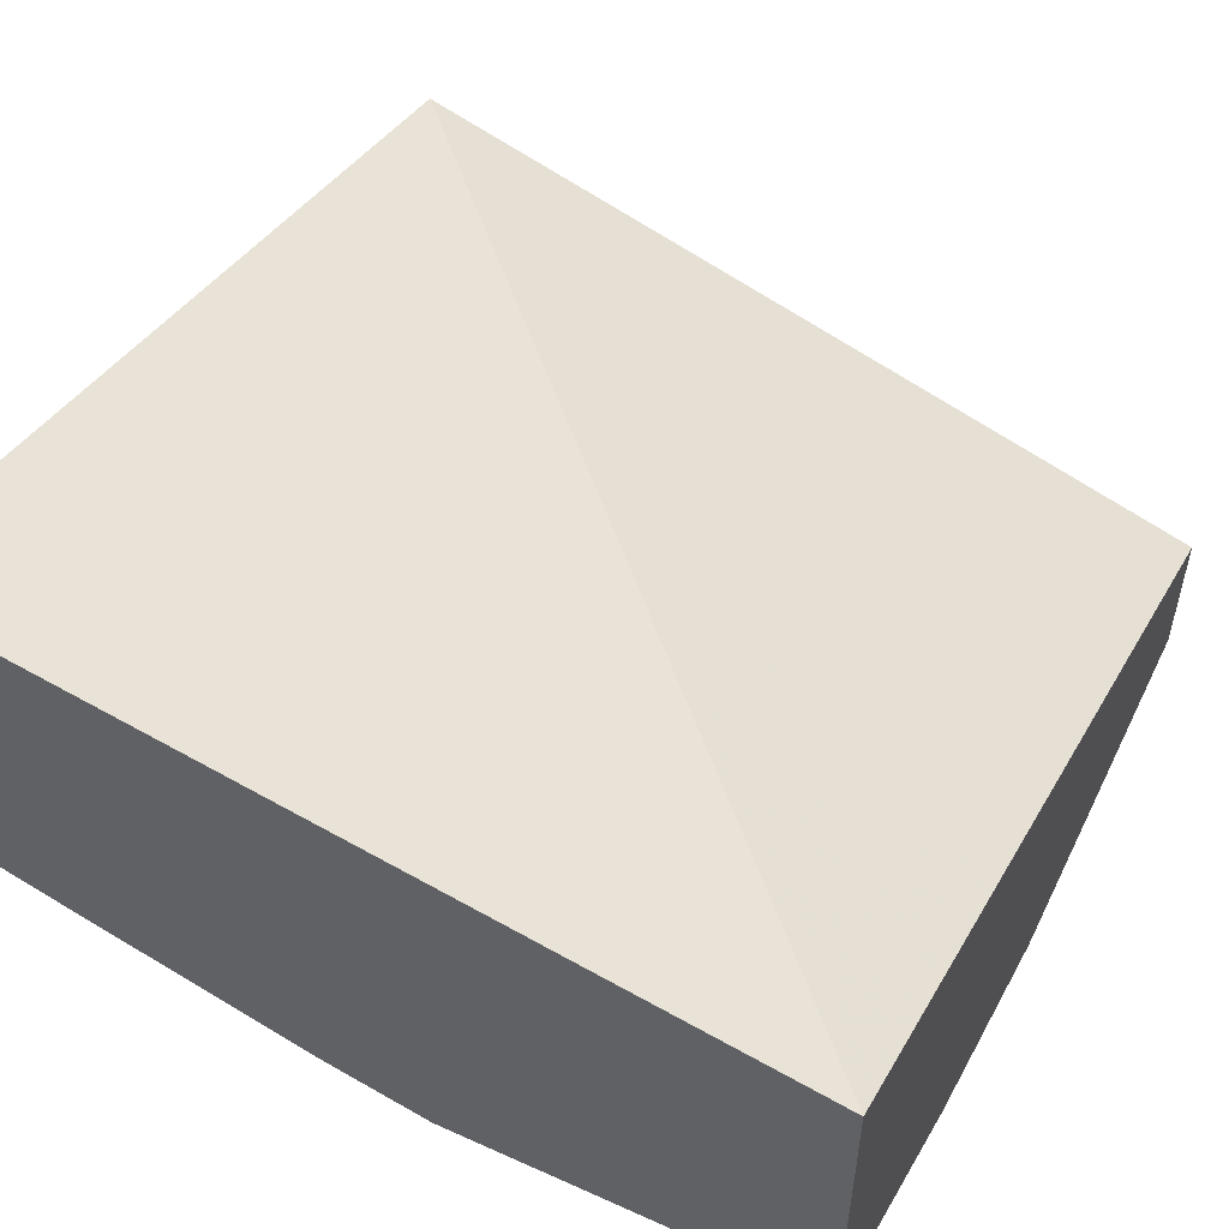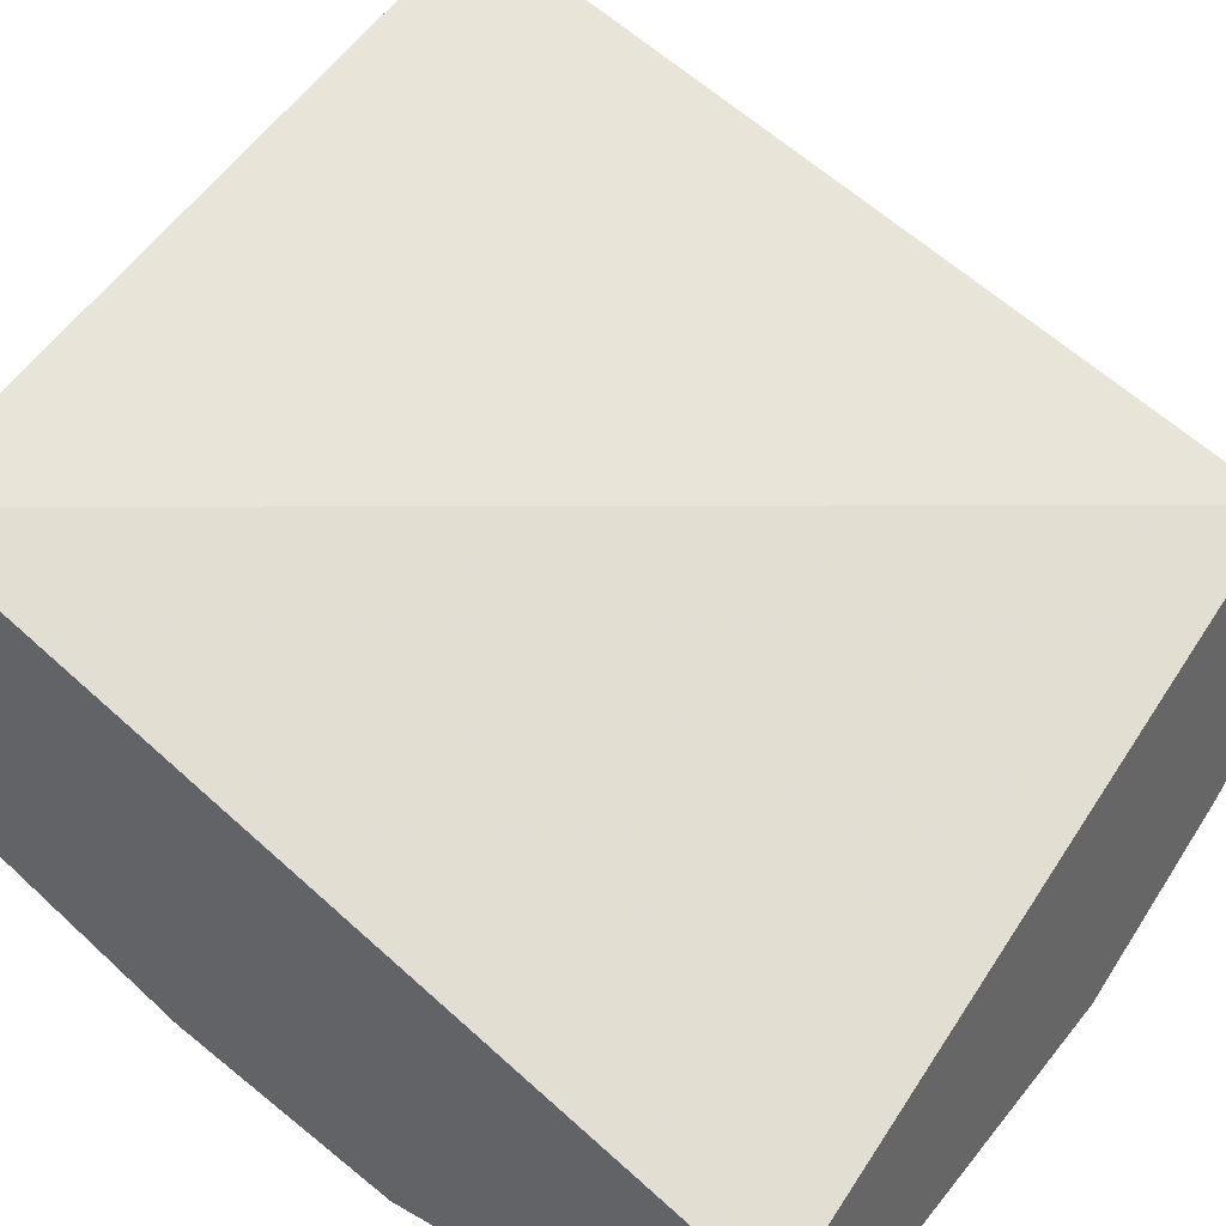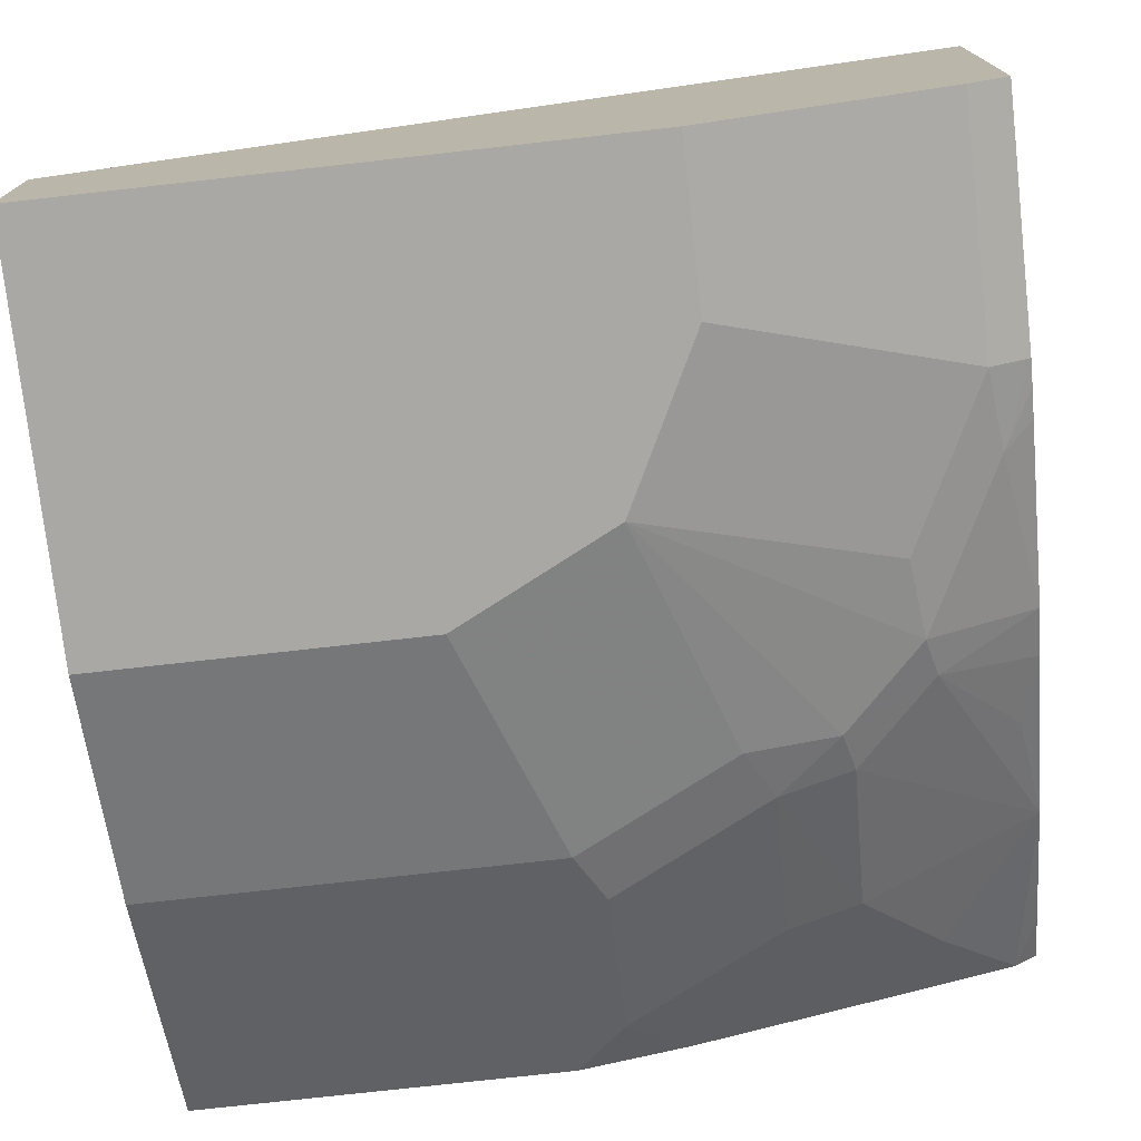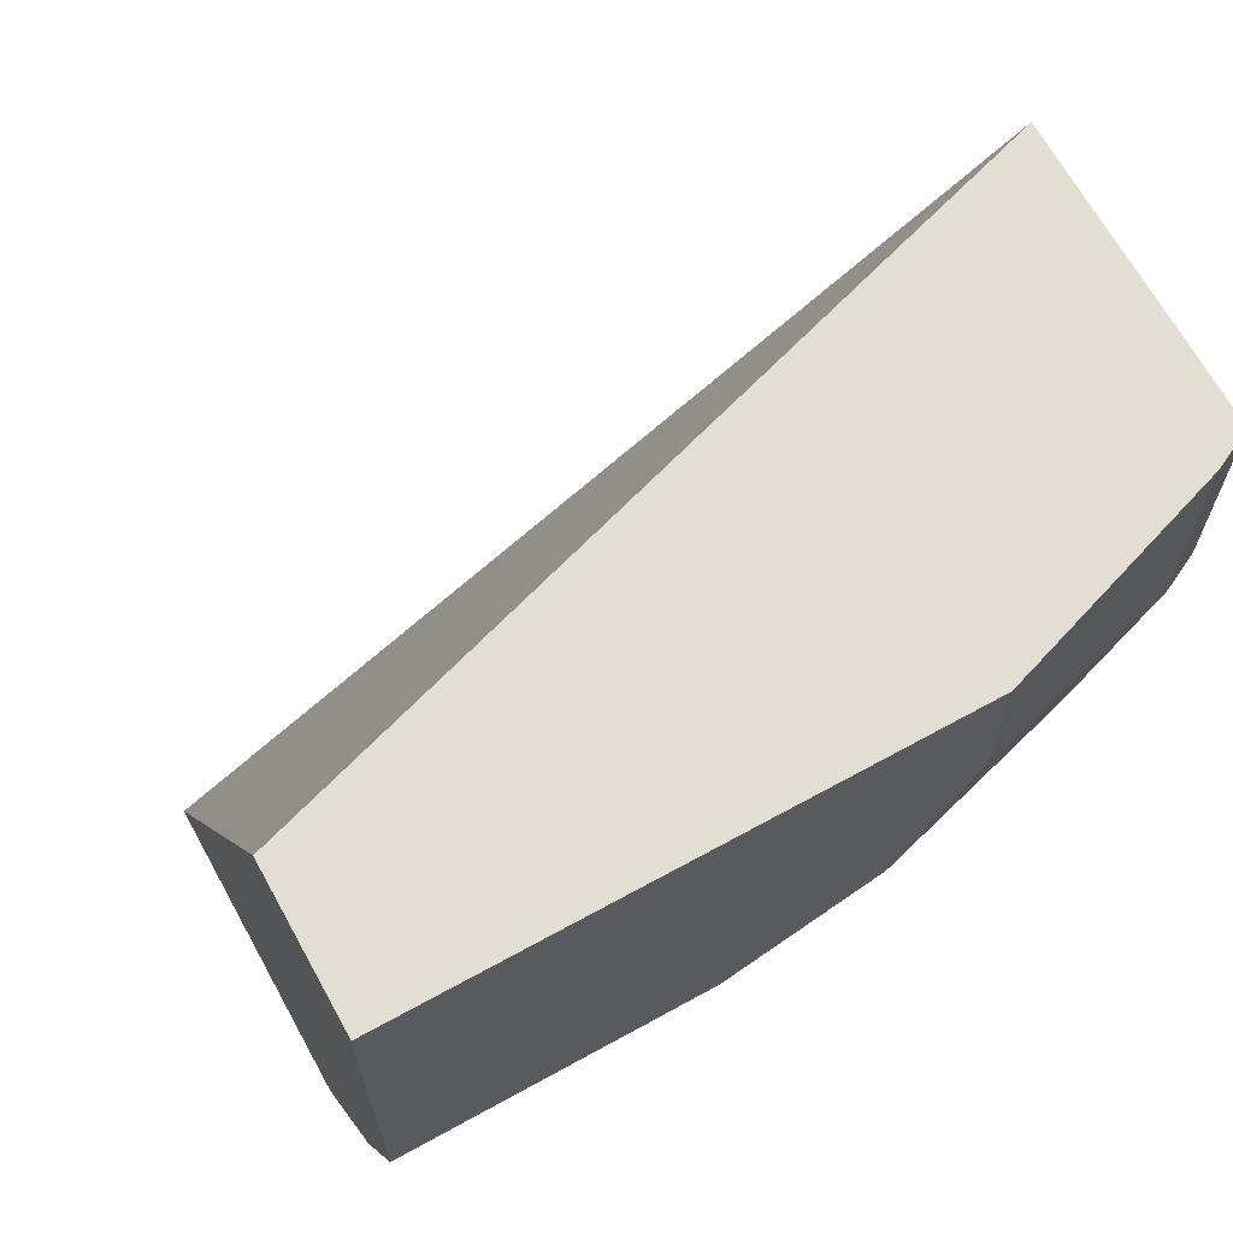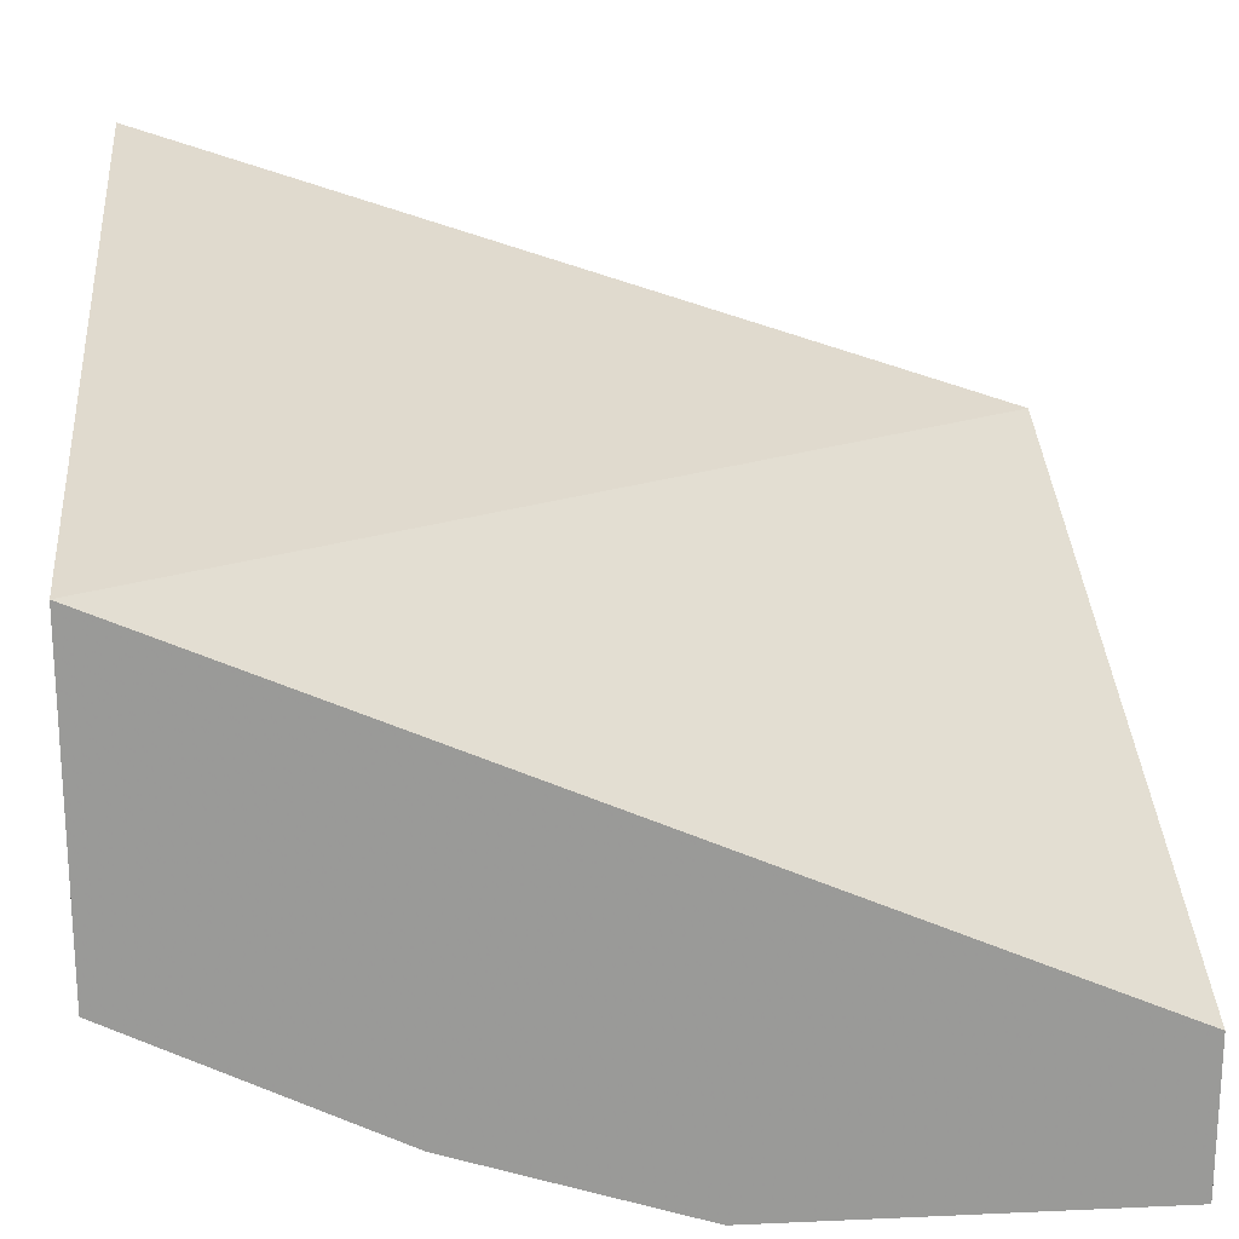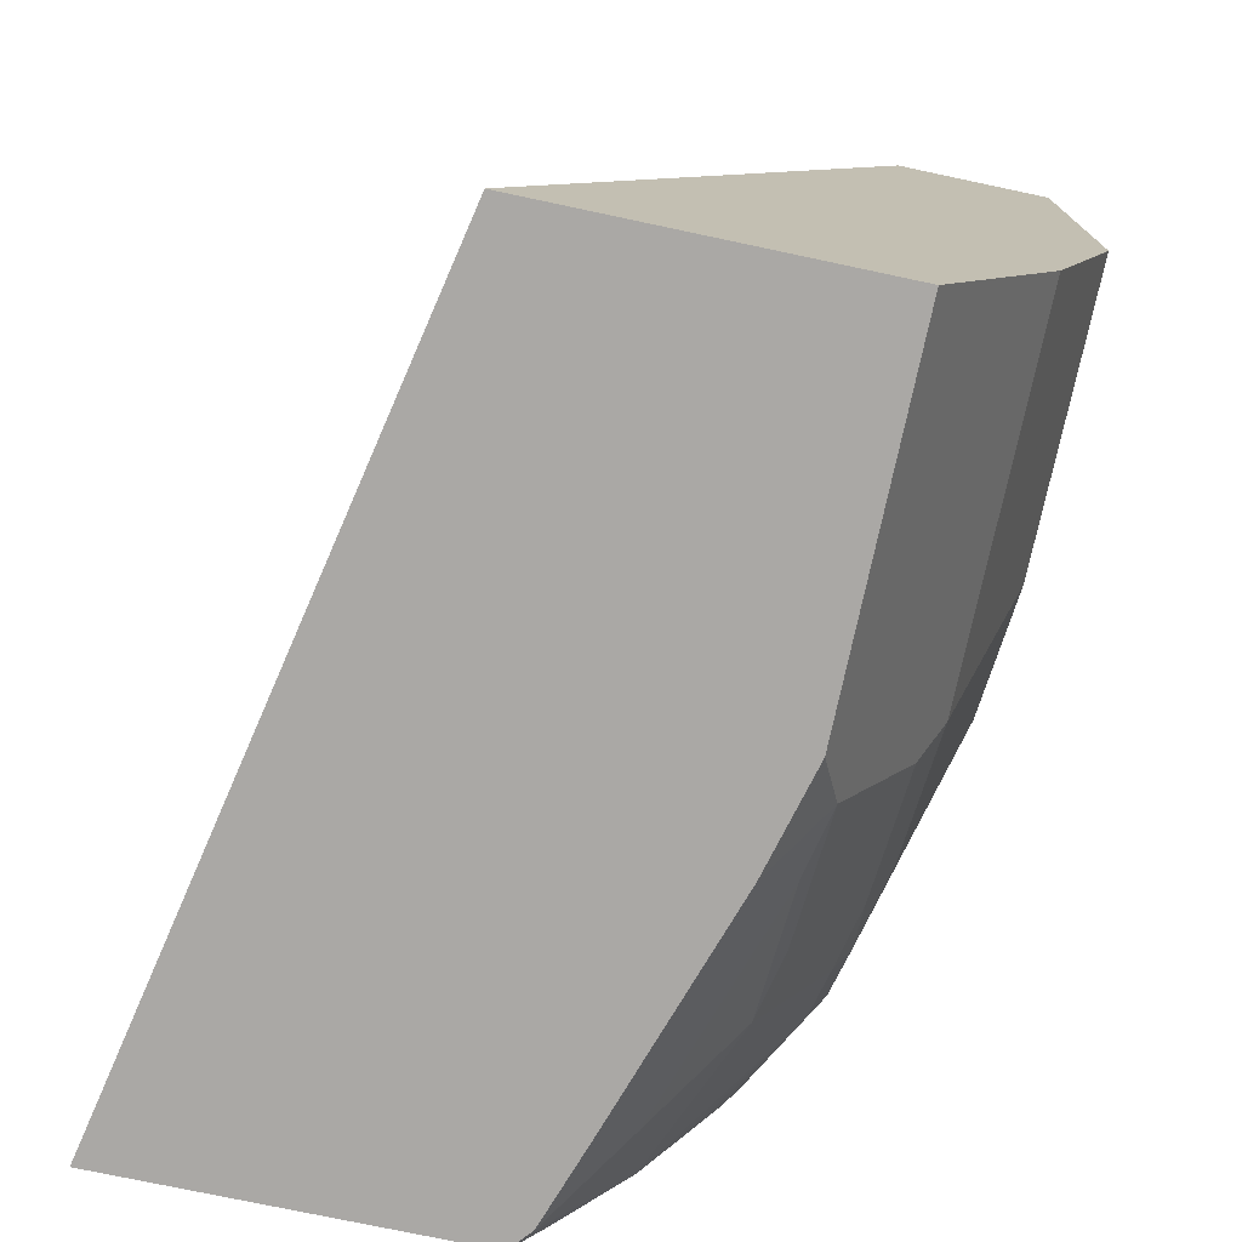
<metadata>
{"format":"obj","ext":"obj","renderer":"f3d","projection":"perspective","resolution":1024,"background":"white","views":[{"elev":54.7,"azim":-154.4,"up":"+Y"},{"elev":41.0,"azim":-55.2,"up":"+Y"},{"elev":-75.2,"azim":6.4,"up":"+Y"},{"elev":67.2,"azim":-28.9,"up":"+Z"},{"elev":21.2,"azim":-94.6,"up":"+Y"},{"elev":-75.1,"azim":-102.0,"up":"+Z"}]}
</metadata>
<code>
v 0.3055 -0.639 -0.0002042
v -0.07216 -0.7555 -0.0002042
v 0.3055 -0.7829 -0.0002042
v 0.3055 -0.4996 -0.4069
v -0.07219 -0.5772 -0.4069
v -0.07219 -0.7555 -0.000244
v -0.07219 -0.7562 -0.0002042
v 0.2879 -0.7917 -0.0002042
v 0.3055 -0.7829 -0.108
v 0.3055 -0.6604 -0.4069
v -0.07219 -0.7322 -0.4069
v -0.07219 -0.8277 -0.000244
v -0.07216 -0.8277 -0.0002042
v 0.1799 -0.8277 -0.0002042
v 0.2879 -0.7917 -0.108
v 0.2924 -0.7827 -0.144
v 0.3055 -0.7807 -0.1197
v 0.2951 -0.6692 -0.4069
v 0.3055 -0.6747 -0.3827
v 0.09699 -0.7322 -0.4069
v -0.07219 -0.7559 -0.3594
v -0.07219 -0.8277 -0.144
v 0.1799 -0.8277 -0.07201
v 0.2519 -0.7917 -0.18
v 0.2564 -0.7827 -0.2159
v 0.3055 -0.7775 -0.1335
v 0.3055 -0.7558 -0.2159
v 0.2549 -0.6831 -0.4069
v 0.3055 -0.7098 -0.3202
v 0.2609 -0.7017 -0.3778
v 0.147 -0.7191 -0.4069
v 0.12 -0.7437 -0.3838
v 0.12 -0.7797 -0.3119
v -0.07219 -0.7797 -0.3119
v -0.07219 -0.8276 -0.1799
v -0.07197 -0.8277 -0.18
v 0.1439 -0.8277 -0.144
v 0.2204 -0.7827 -0.2519
v 0.2609 -0.7737 -0.2339
v 0.3055 -0.7467 -0.2388
v 0.2969 -0.7377 -0.2699
v 0.2249 -0.7737 -0.2699
v 0.2249 -0.7377 -0.3418
v 0.1529 -0.7377 -0.3778
v 0.1919 -0.7437 -0.3479
v 0.1919 -0.7797 -0.2759
v 0.108 -0.7917 -0.2879
v -0.07219 -0.7916 -0.2881
v -0.07219 -0.7917 -0.2879
v 0.072 -0.8277 -0.18
v 0.1799 -0.7917 -0.2519
f 25 37 38
f 25 38 39
f 25 39 27
f 28 44 31
f 28 30 44
f 29 40 41
f 29 41 39
f 24 37 25
f 27 39 40
f 22 35 36
f 16 25 27
f 20 33 21
f 20 32 33
f 20 31 32
f 18 30 28
f 18 29 30
f 18 19 29
f 16 27 26
f 16 26 17
f 29 39 42
f 15 37 24
f 21 33 34
f 29 42 43
f 39 41 40
f 30 43 44
f 15 23 37
f 47 51 50
f 47 49 48
f 43 46 45
f 42 46 43
f 38 42 39
f 38 46 42
f 38 51 46
f 37 51 38
f 37 50 51
f 29 43 30
f 36 47 50
f 35 49 36
f 33 48 34
f 33 47 48
f 33 51 47
f 33 46 51
f 32 46 33
f 32 45 46
f 32 43 45
f 32 44 43
f 31 44 32
f 36 49 47
f 15 25 16
f 5 21 34
f 12 14 13
f 4 10 18
f 3 15 9
f 3 8 15
f 2 5 6
f 2 6 7
f 1 5 2
f 1 4 5
f 1 10 4
f 1 19 10
f 1 29 19
f 1 40 29
f 1 27 40
f 1 26 27
f 1 17 26
f 1 9 17
f 15 24 25
f 1 8 3
f 1 14 8
f 1 13 14
f 1 7 13
f 1 2 7
f 4 18 28
f 4 28 31
f 1 3 9
f 4 20 11
f 4 31 20
f 12 23 14
f 12 37 23
f 12 50 37
f 12 22 36
f 11 20 21
f 10 19 18
f 9 16 17
f 9 15 16
f 8 23 15
f 8 14 23
f 12 36 50
f 5 7 6
f 7 12 13
f 5 11 21
f 5 34 48
f 5 48 49
f 4 11 5
f 5 35 22
f 5 22 12
f 5 12 7
f 5 49 35

</code>
